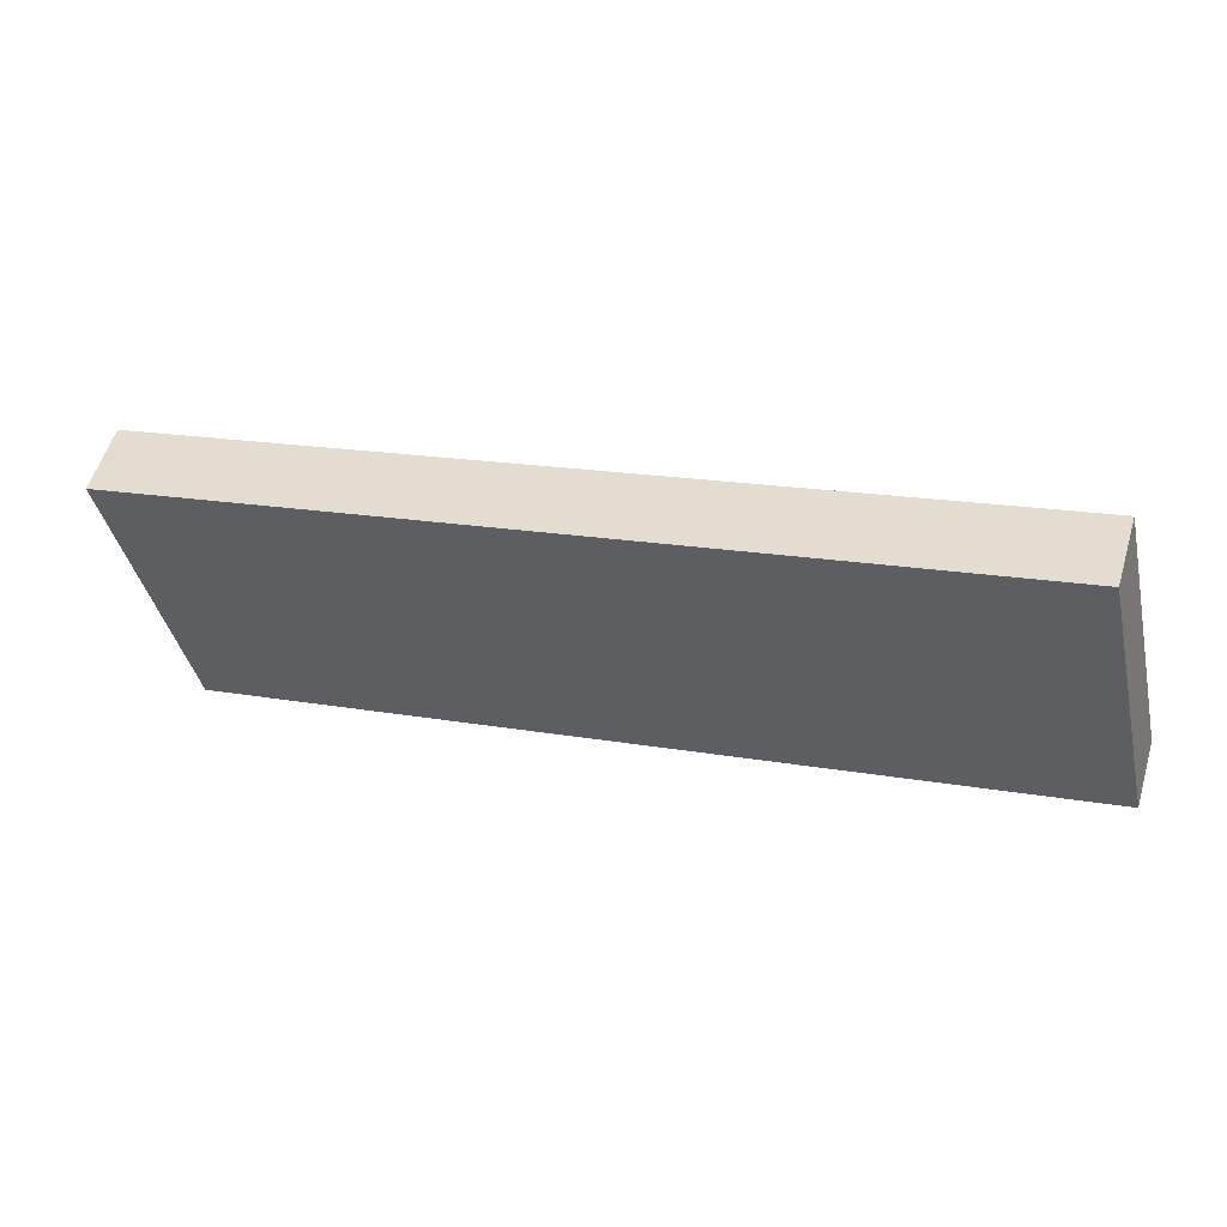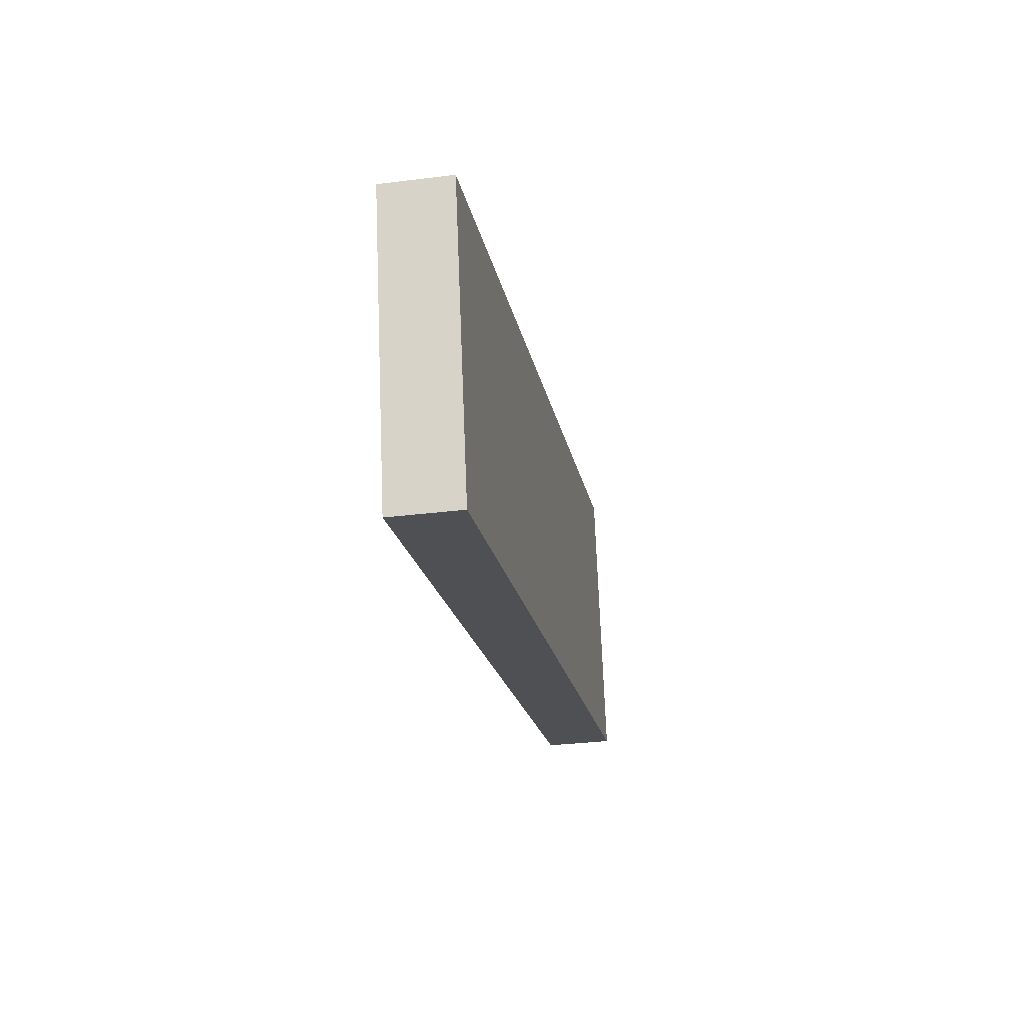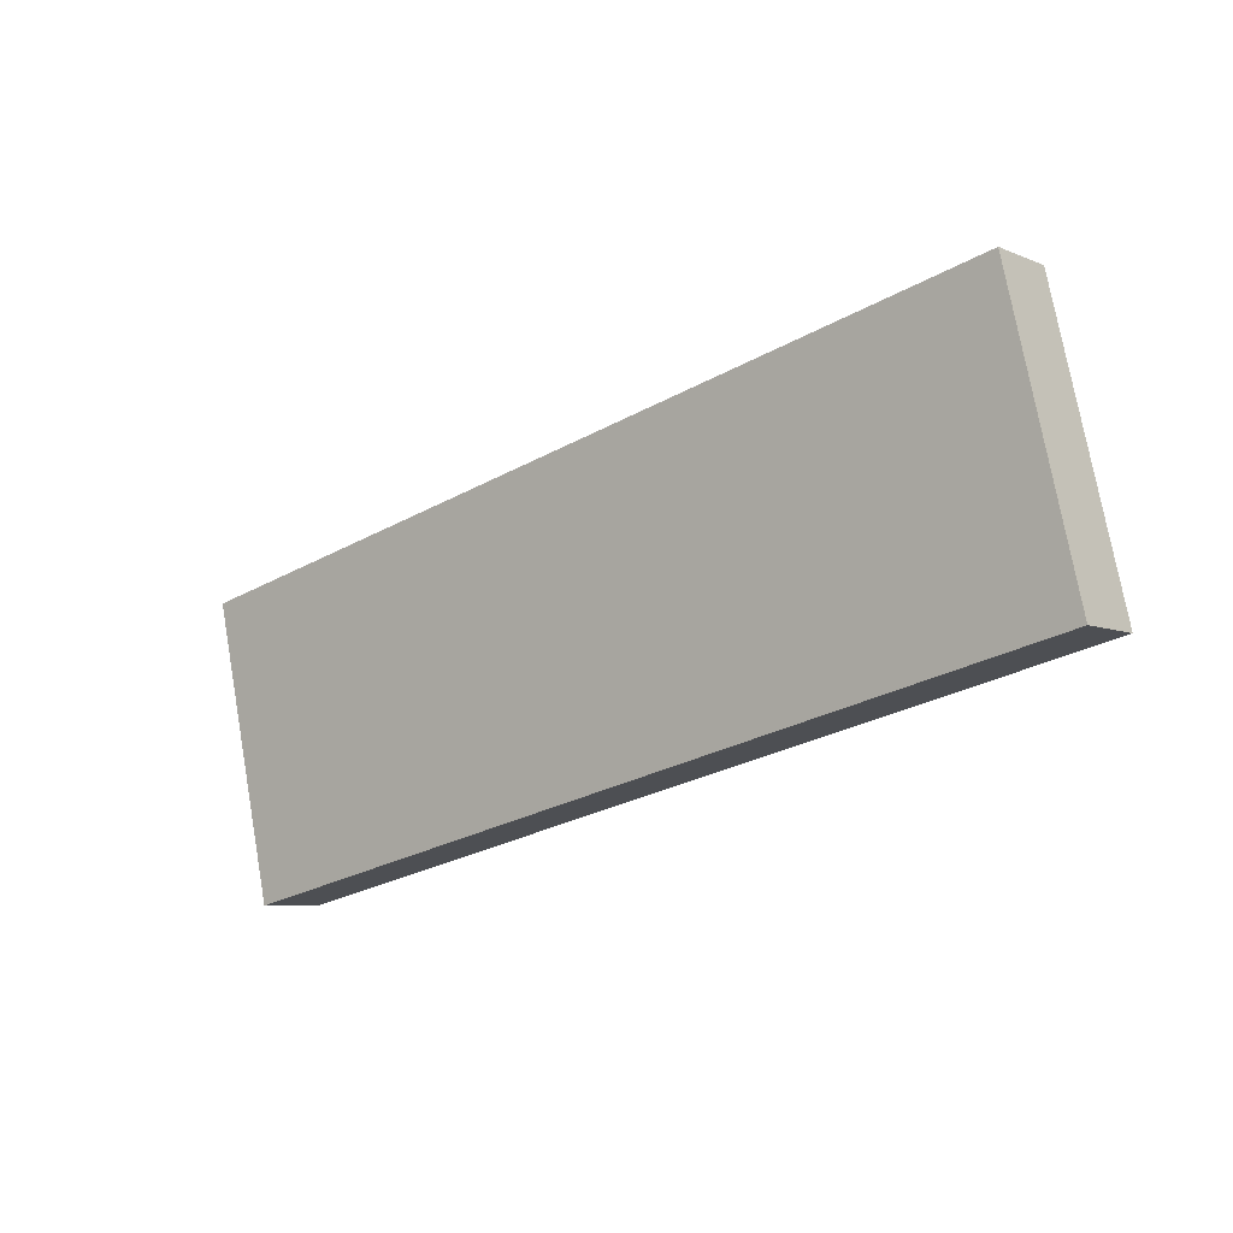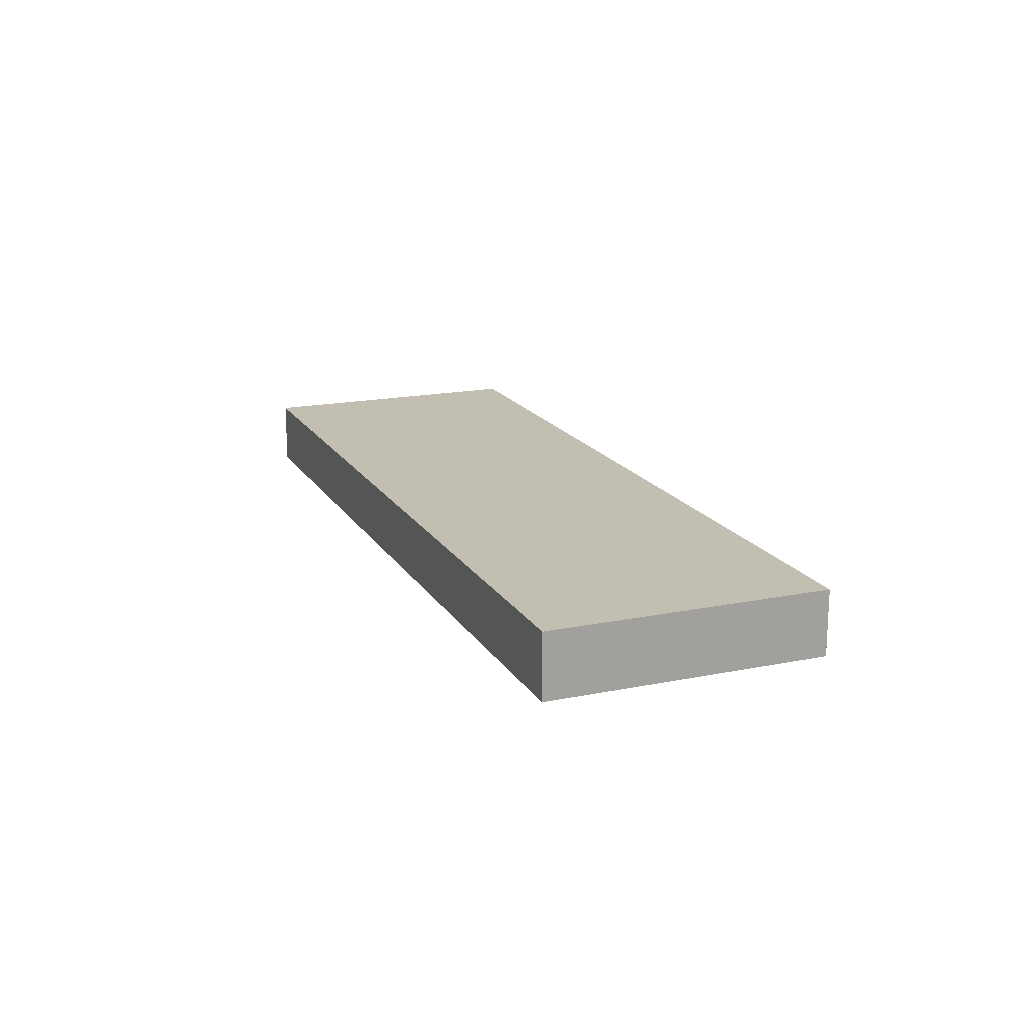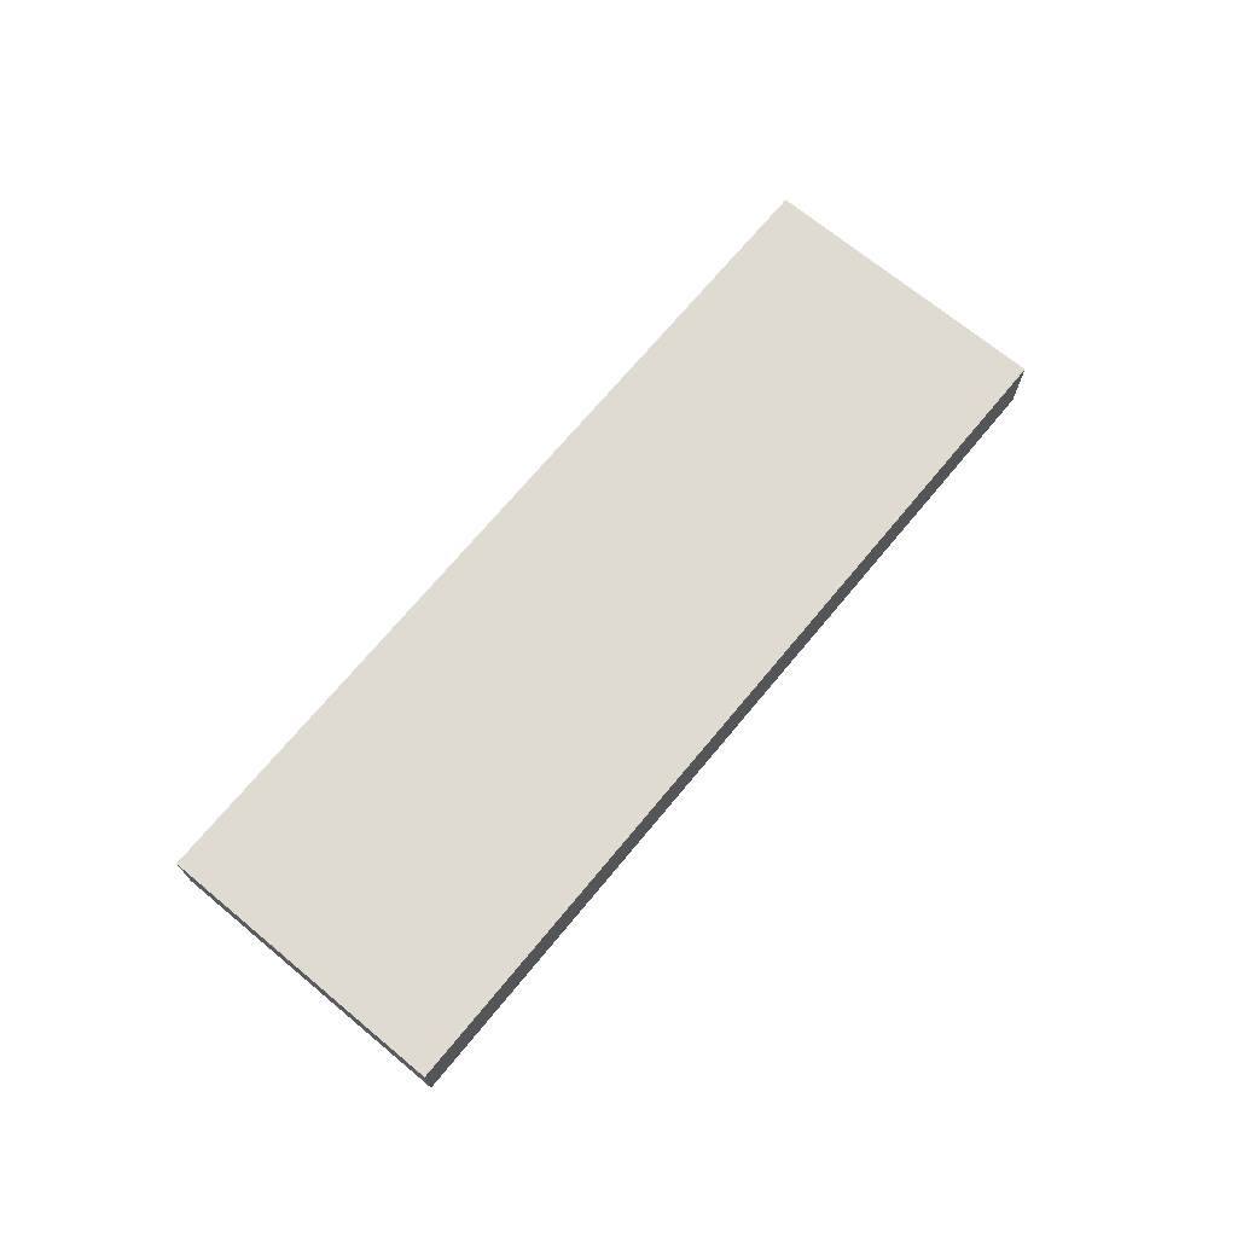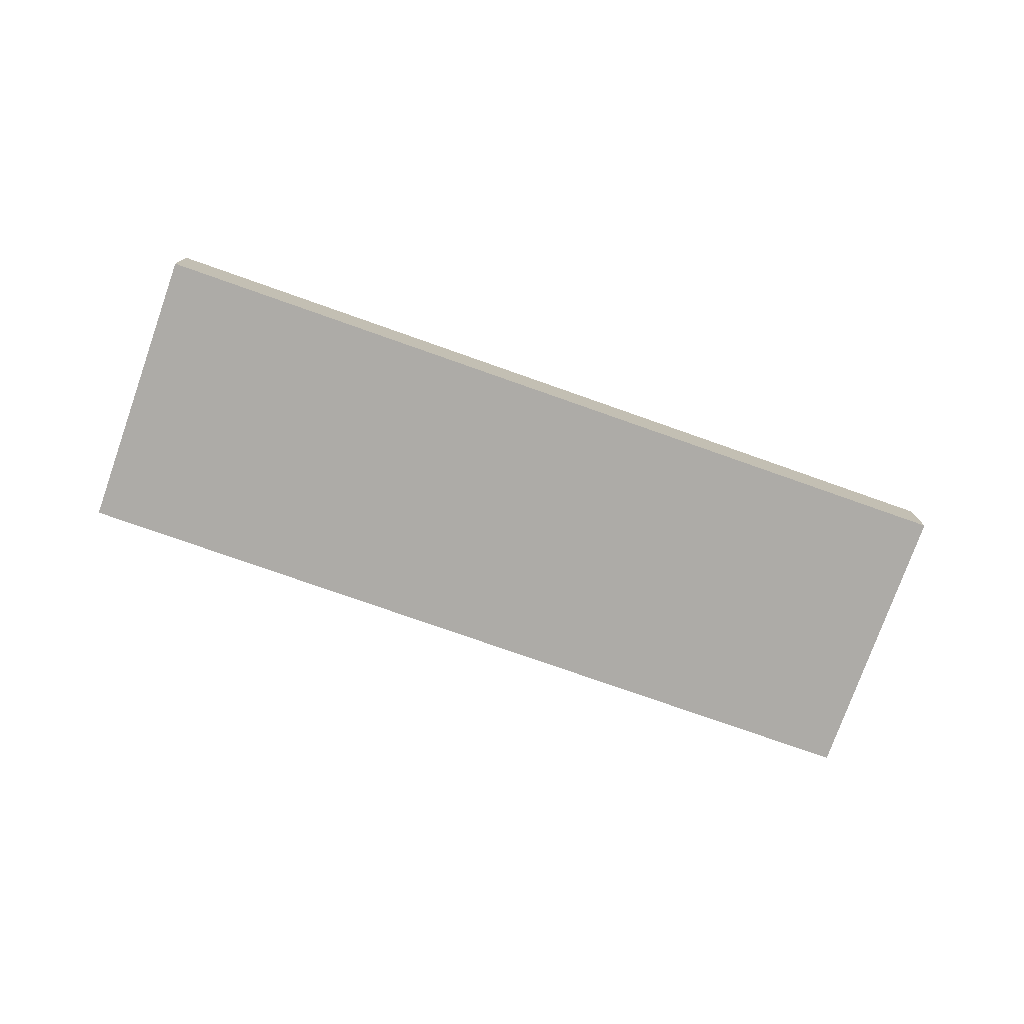
<metadata>
{"format":"obj","ext":"obj","renderer":"f3d","projection":"perspective","resolution":1024,"background":"white","views":[{"elev":55.2,"azim":-163.4,"up":"+Y"},{"elev":-31.8,"azim":100.0,"up":"+Y"},{"elev":-6.8,"azim":-140.4,"up":"+Y"},{"elev":17.4,"azim":55.1,"up":"+Z"},{"elev":70.1,"azim":-63.4,"up":"+Z"},{"elev":-76.4,"azim":-32.5,"up":"+Z"}]}
</metadata>
<code>
o Cube
v 1.461 -0.8147 -0.1137
v 1.461 -0.8147 0.1138
v -1.411 -0.1495 0.1138
v -1.411 -0.1495 -0.1137
v 1.684 0.1481 -0.1137
v 1.684 0.1481 0.1138
v -1.188 0.8133 0.1138
v -1.188 0.8133 -0.1137
f 2 3 4
f 8 7 6
f 5 6 2
f 6 7 3
f 3 7 8
f 1 4 8
f 1 2 4
f 5 8 6
f 1 5 2
f 2 6 3
f 4 3 8
f 5 1 8

</code>
